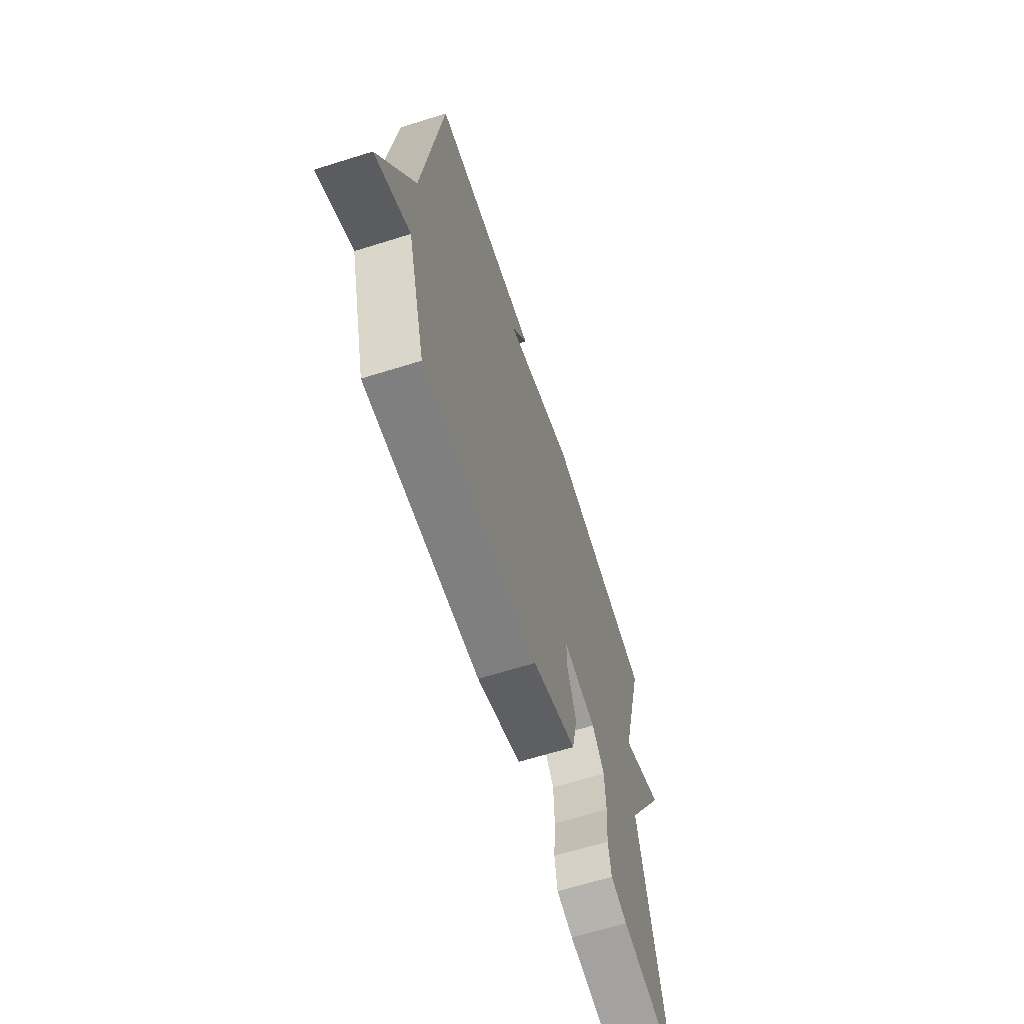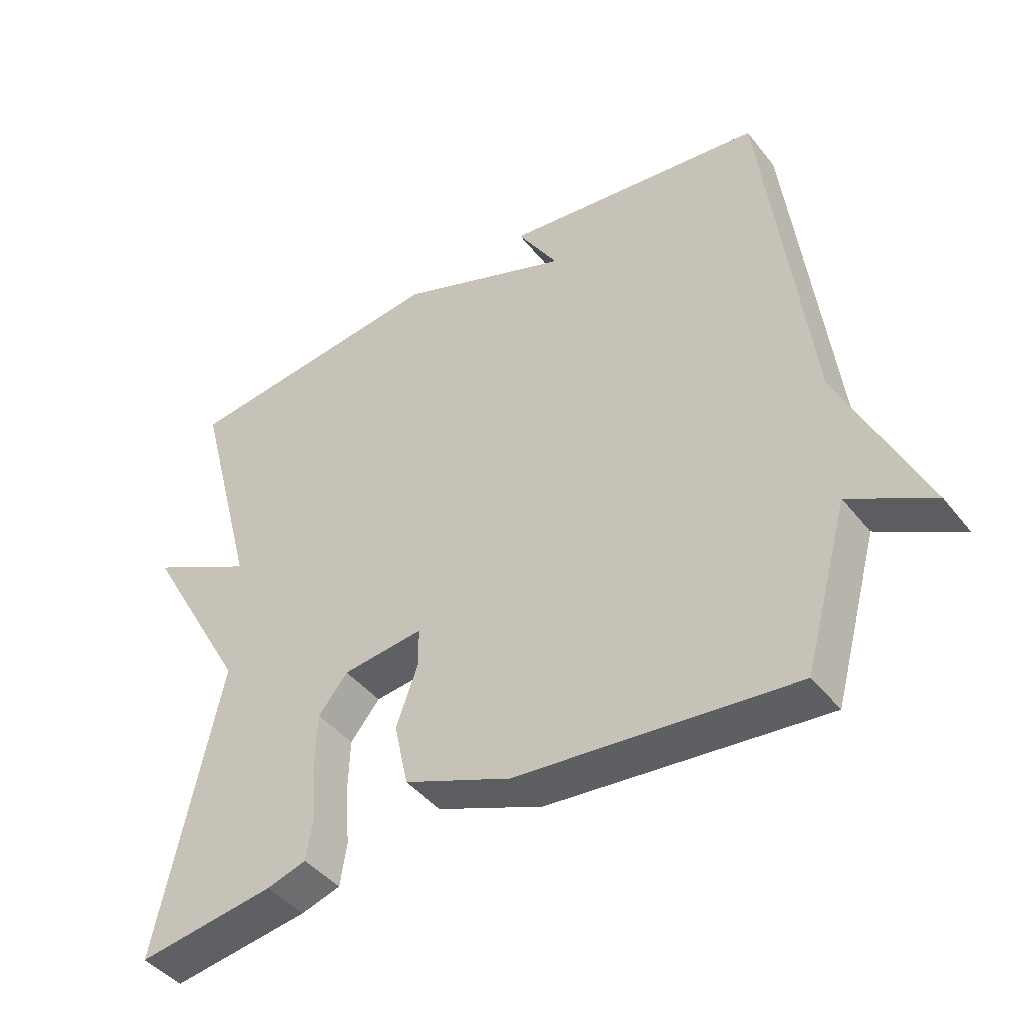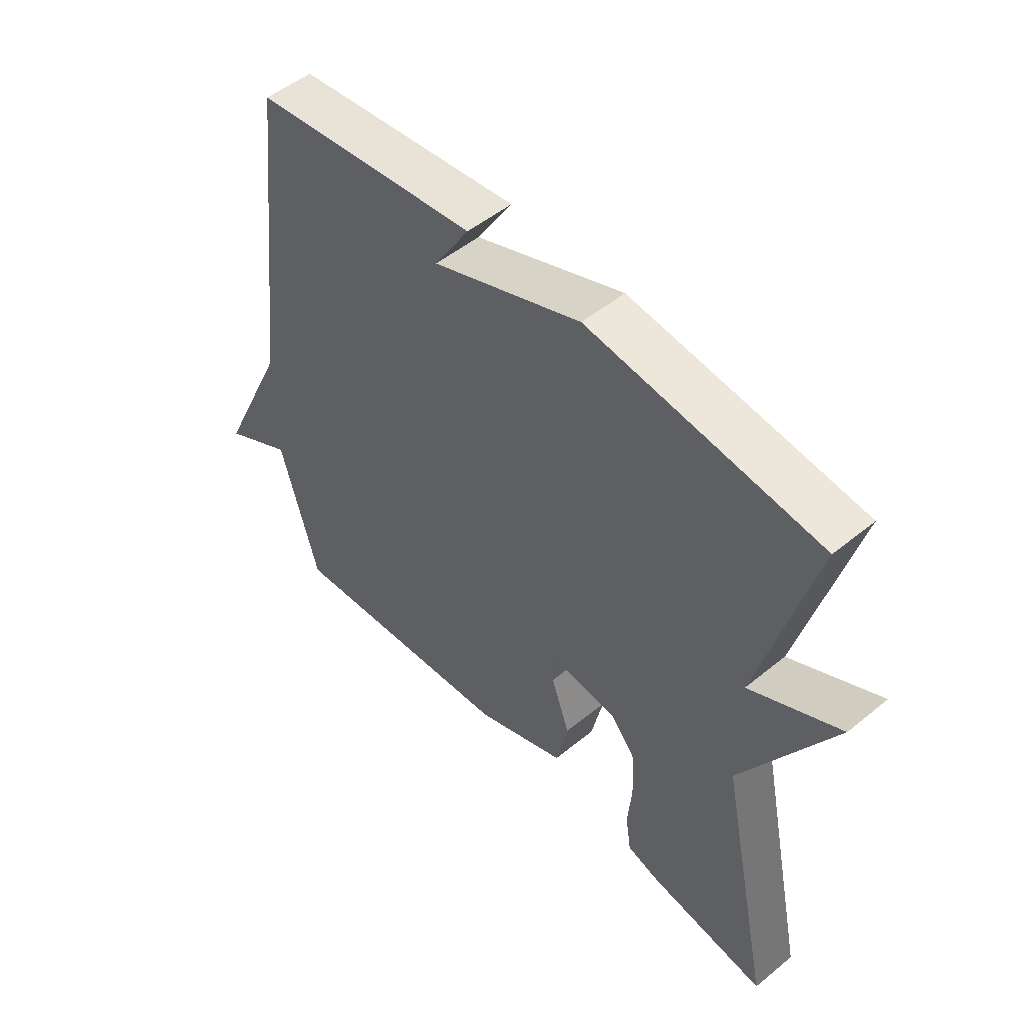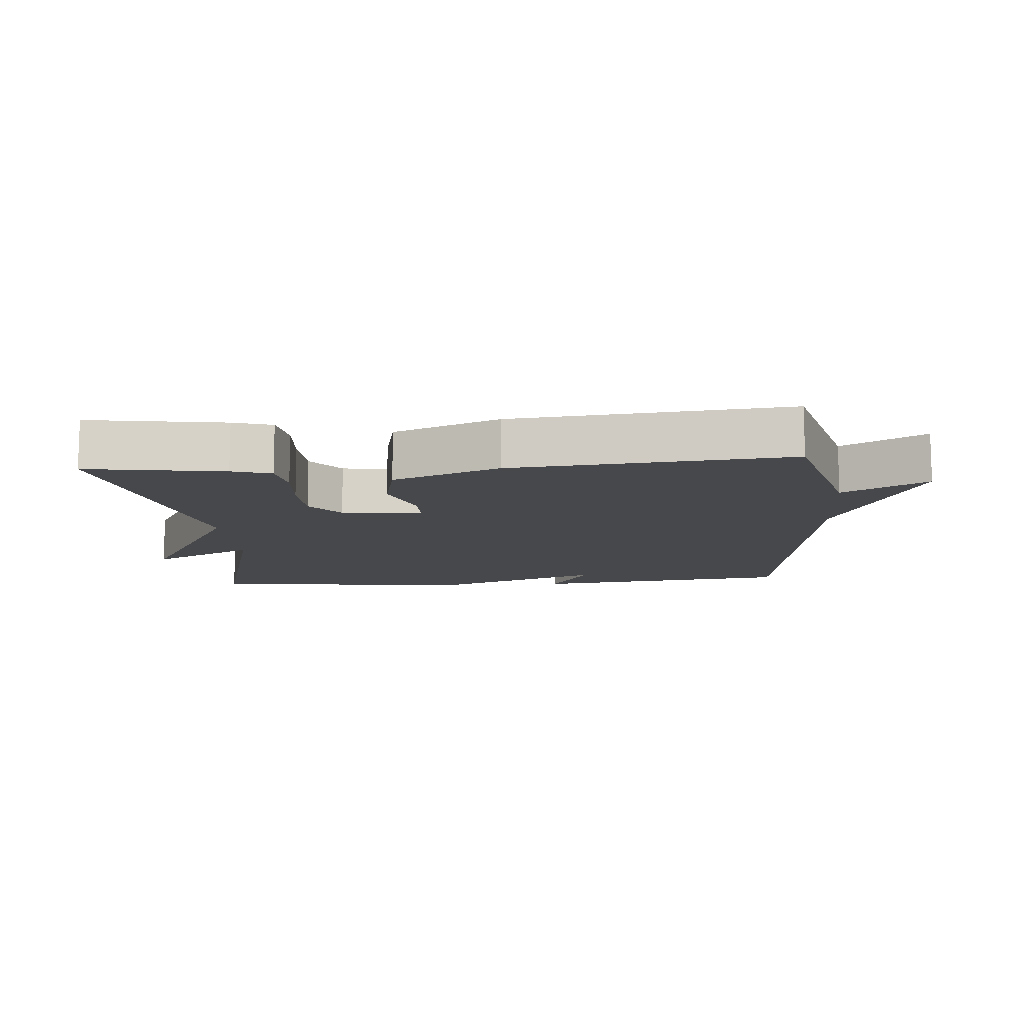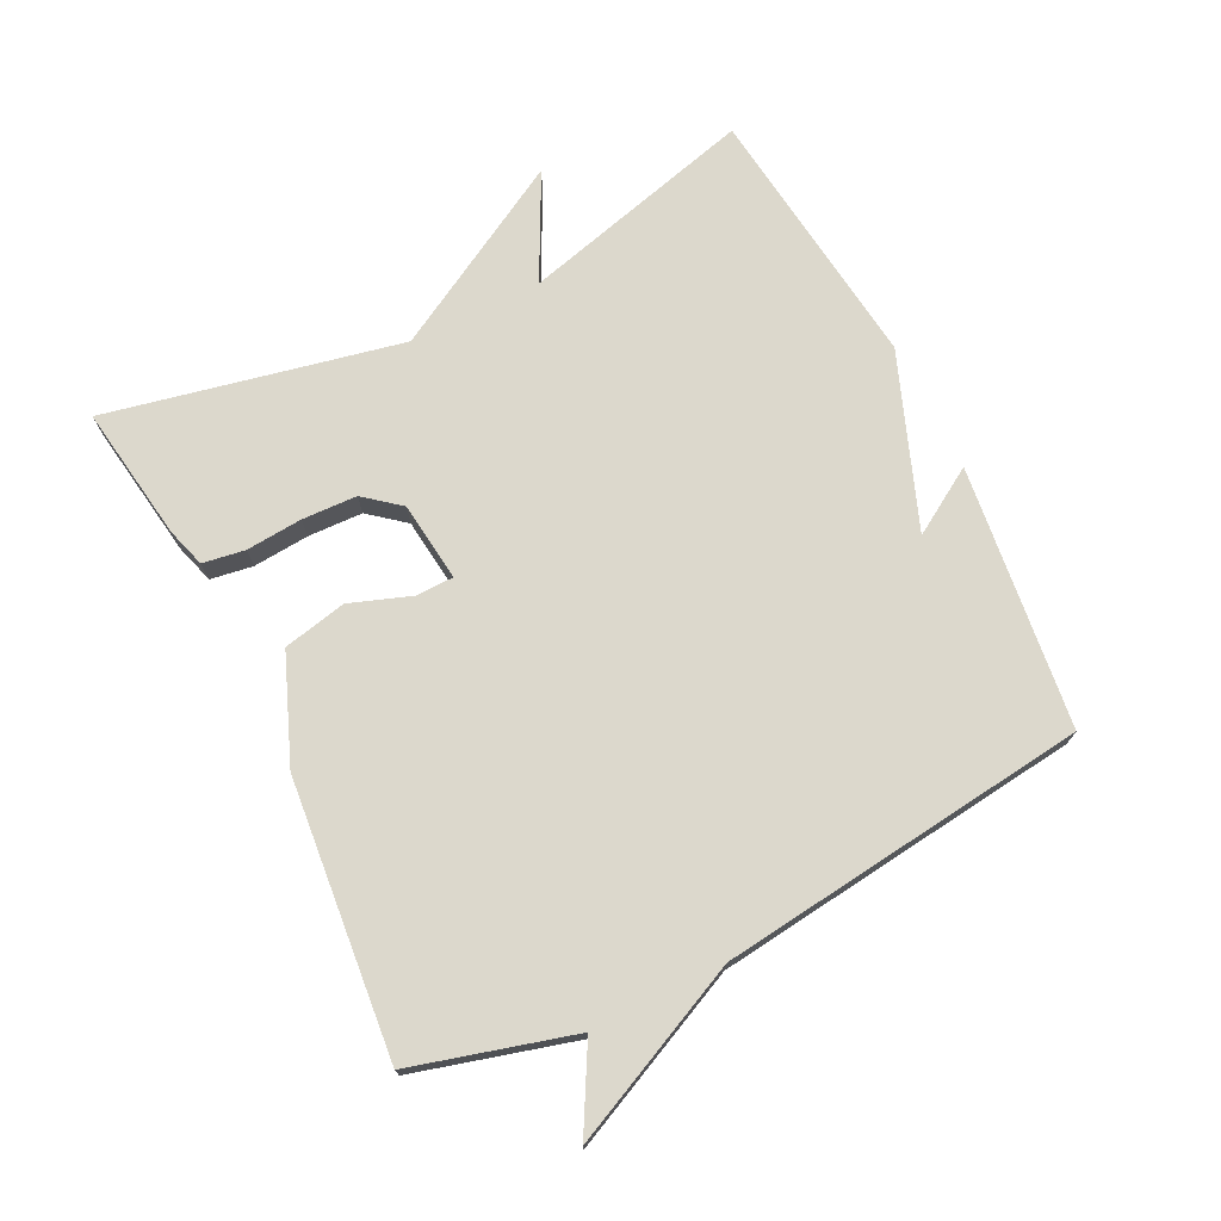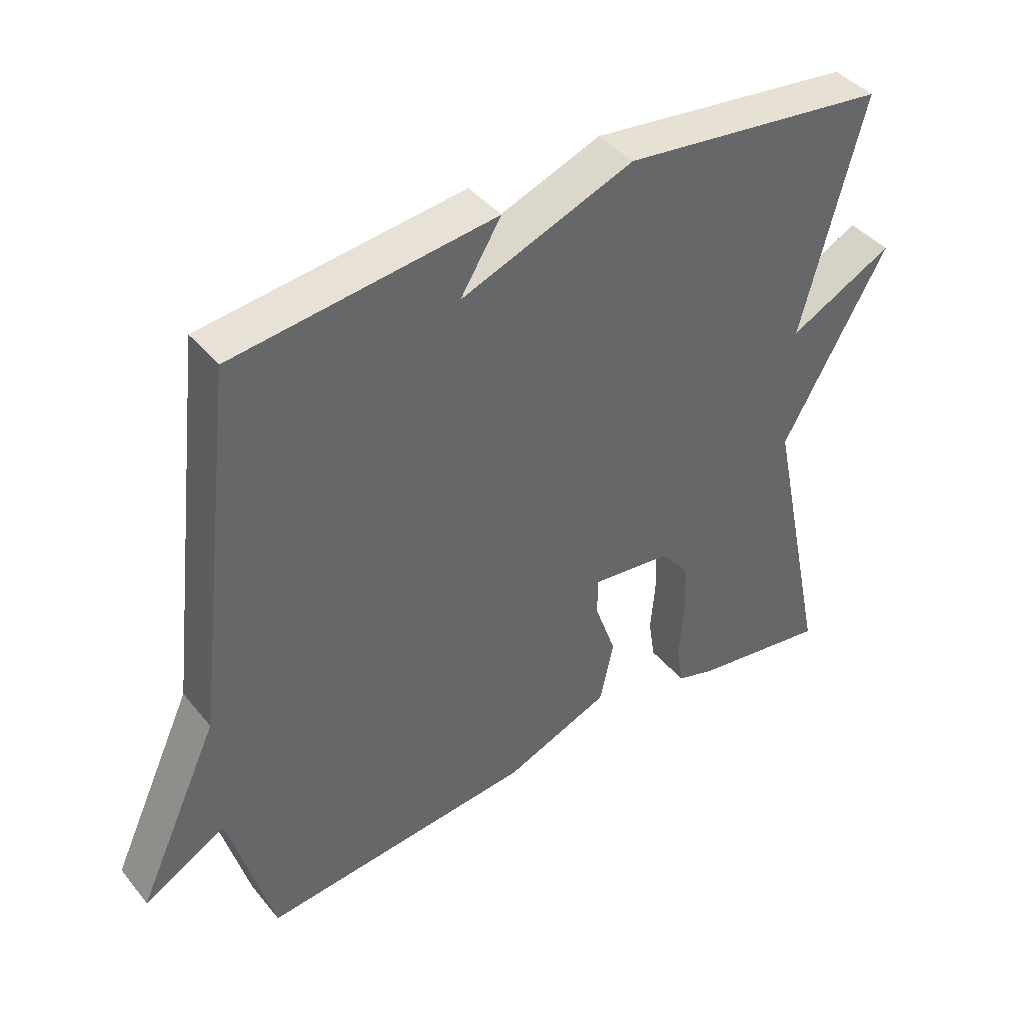
<metadata>
{"format":"obj","ext":"obj","renderer":"f3d","projection":"perspective","resolution":1024,"background":"white","views":[{"elev":-64.9,"azim":-72.5,"up":"+Z"},{"elev":-43.5,"azim":-144.6,"up":"+Z"},{"elev":51.0,"azim":48.4,"up":"+Z"},{"elev":-11.3,"azim":-175.6,"up":"+Y"},{"elev":72.7,"azim":-116.4,"up":"+Y"},{"elev":41.6,"azim":-35.7,"up":"+Z"}]}
</metadata>
<code>
v 0.5 0.07 -0.5
v 0.294 0.07 -0.469
v 0.235 0.07 -0.451
v 0.225 0.07 -0.387
v 0.232 0.07 -0.302
v 0.229 0.07 -0.219
v 0.185 0.07 -0.165
v 0.064 0.07 -0.151
v 0.063 0.07 -0.208
v 0.096 0.07 -0.3
v 0.075 0.07 -0.396
v -0.085 0.07 -0.46
v -0.5 0.07 -0.5
v -0.567 0.07 -0.258
v -0.692 0.07 -0.327
v -0.567 0.07 -0.058
v -0.5 0.07 0.5
v -0.104 0.07 0.548
v -0.166 0.07 0.448
v 0.096 0.07 0.548
v 0.5 0.07 0.5
v 0.406 0.07 0.144
v 0.565 0.07 0.225
v 0.406 0.07 -0.056
v 0.5 0 -0.5
v 0.294 0 -0.469
v 0.235 0 -0.451
v 0.225 0 -0.387
v 0.232 0 -0.302
v 0.229 0 -0.219
v 0.185 0 -0.165
v 0.064 0 -0.151
v 0.063 0 -0.208
v 0.096 0 -0.3
v 0.075 0 -0.396
v -0.085 0 -0.46
v -0.5 0 -0.5
v -0.567 0 -0.258
v -0.692 0 -0.327
v -0.567 0 -0.058
v -0.5 0 0.5
v -0.104 0 0.548
v -0.166 0 0.448
v 0.096 0 0.548
v 0.5 0 0.5
v 0.406 0 0.144
v 0.565 0 0.225
v 0.406 0 -0.056
f 22 23 24
f 19 20 21 22
f 19 22 24
f 16 17 18 19
f 14 15 16 19
f 12 13 14
f 11 12 14
f 10 11 14
f 9 10 14
f 8 9 14 19
f 7 8 19 24
f 3 4 5
f 2 3 5
f 1 2 5
f 24 1 5
f 24 5 6
f 6 7 24
f 48 47 46
f 46 45 44 43
f 48 46 43
f 43 42 41 40
f 43 40 39 38
f 38 37 36
f 38 36 35
f 38 35 34
f 38 34 33
f 43 38 33 32
f 48 43 32 31
f 29 28 27
f 29 27 26
f 29 26 25
f 29 25 48
f 30 29 48
f 48 31 30
f 1 25 26 2
f 2 26 27 3
f 3 27 28 4
f 4 28 29 5
f 5 29 30 6
f 6 30 31 7
f 7 31 32 8
f 8 32 33 9
f 9 33 34 10
f 10 34 35 11
f 11 35 36 12
f 12 36 37 13
f 13 37 38 14
f 14 38 39 15
f 15 39 40 16
f 16 40 41 17
f 17 41 42 18
f 18 42 43 19
f 19 43 44 20
f 20 44 45 21
f 21 45 46 22
f 22 46 47 23
f 23 47 48 24
f 24 48 25 1

</code>
